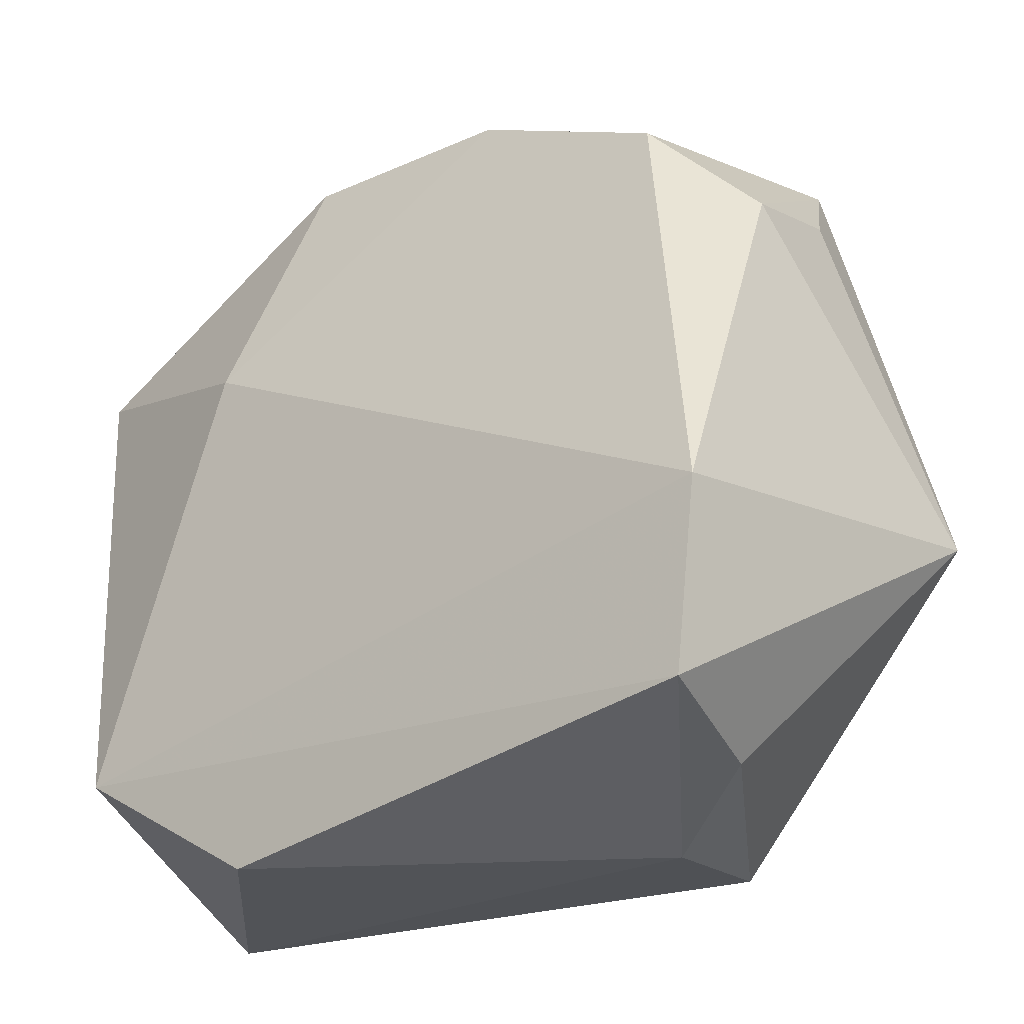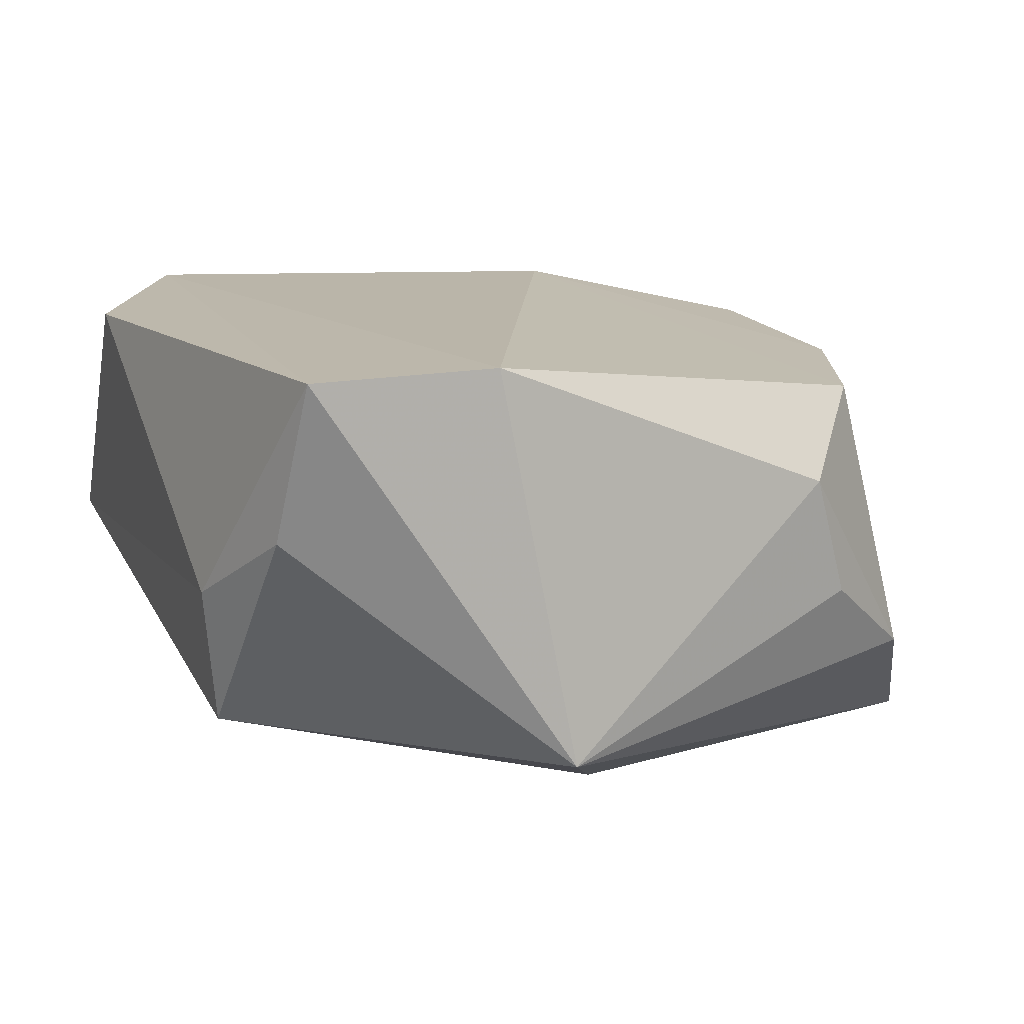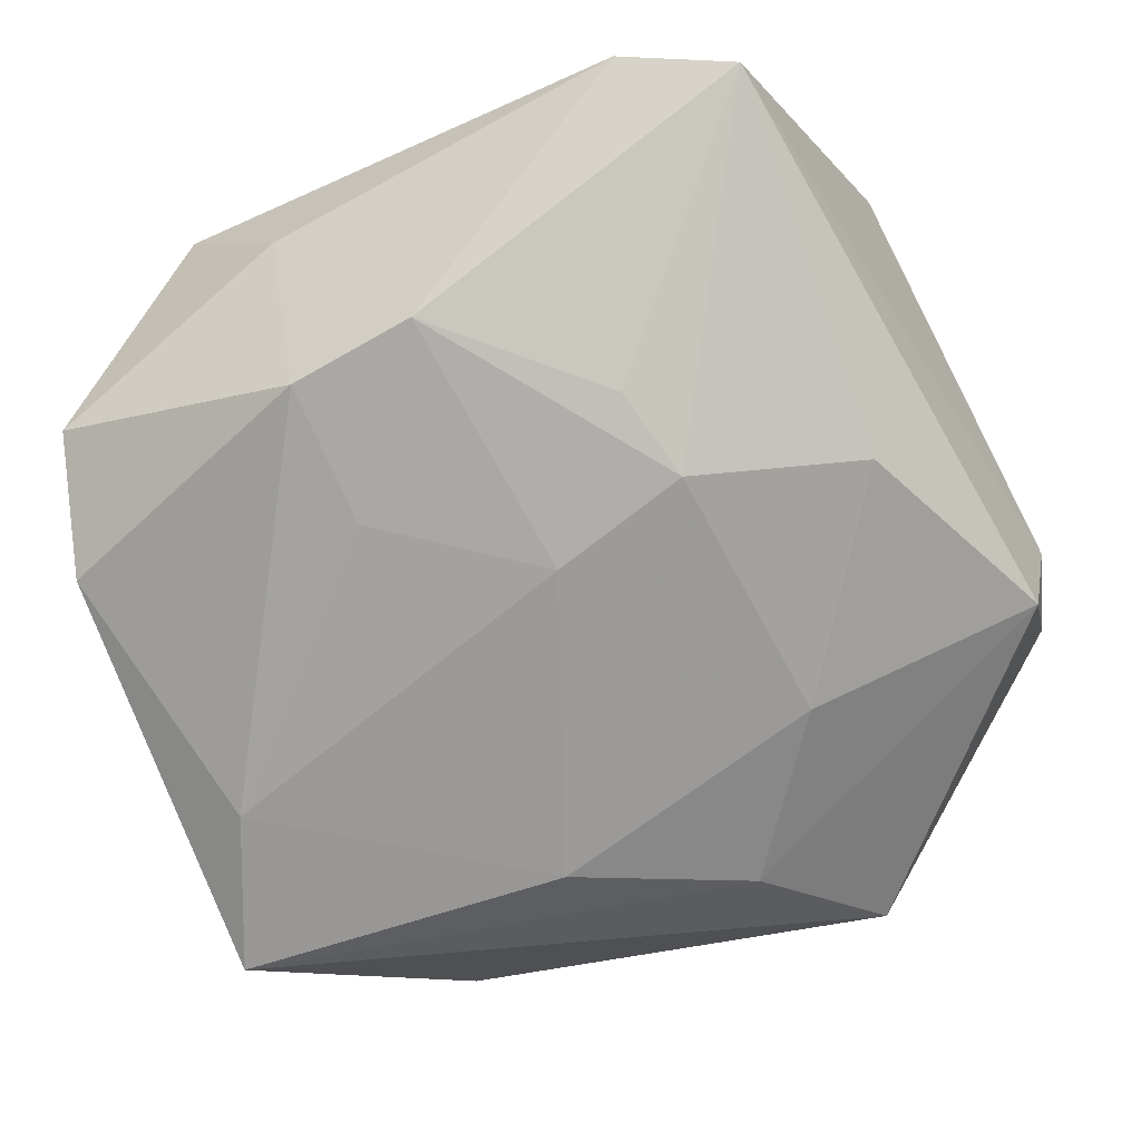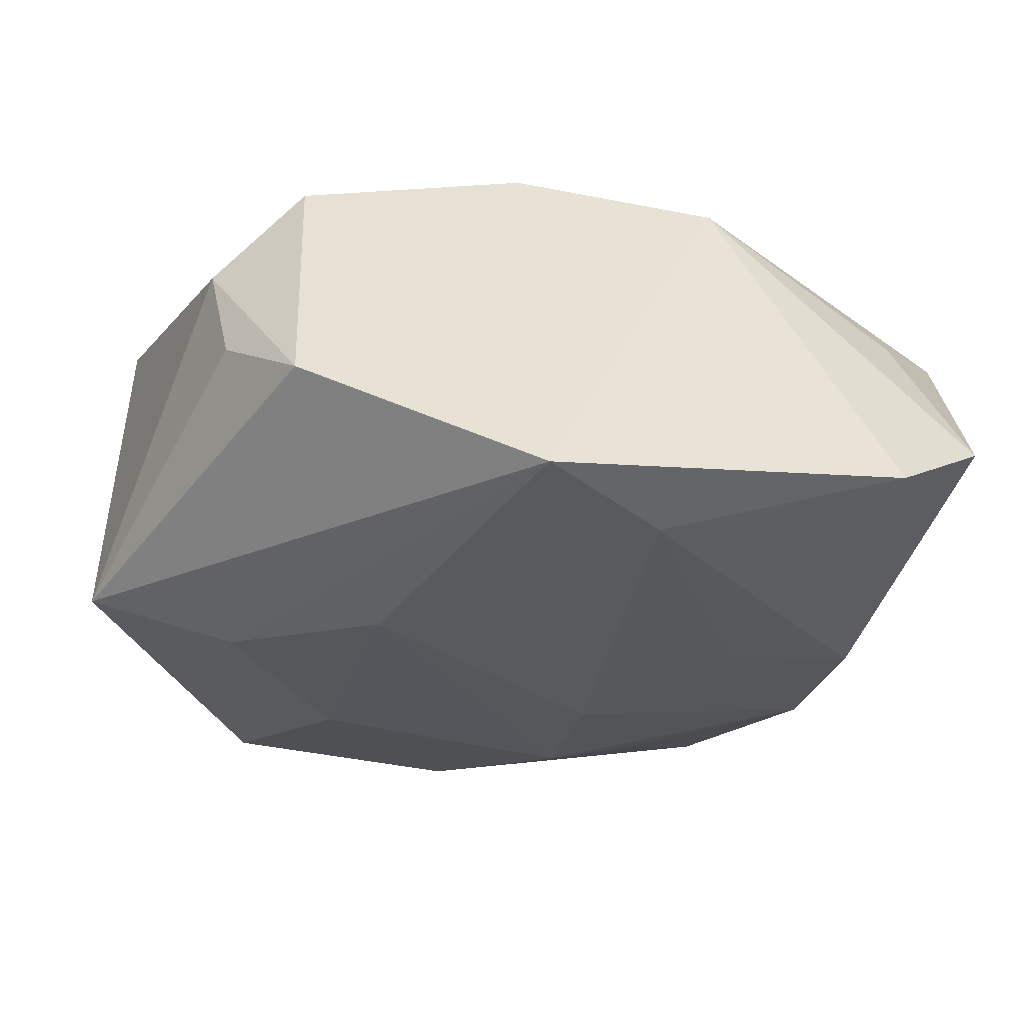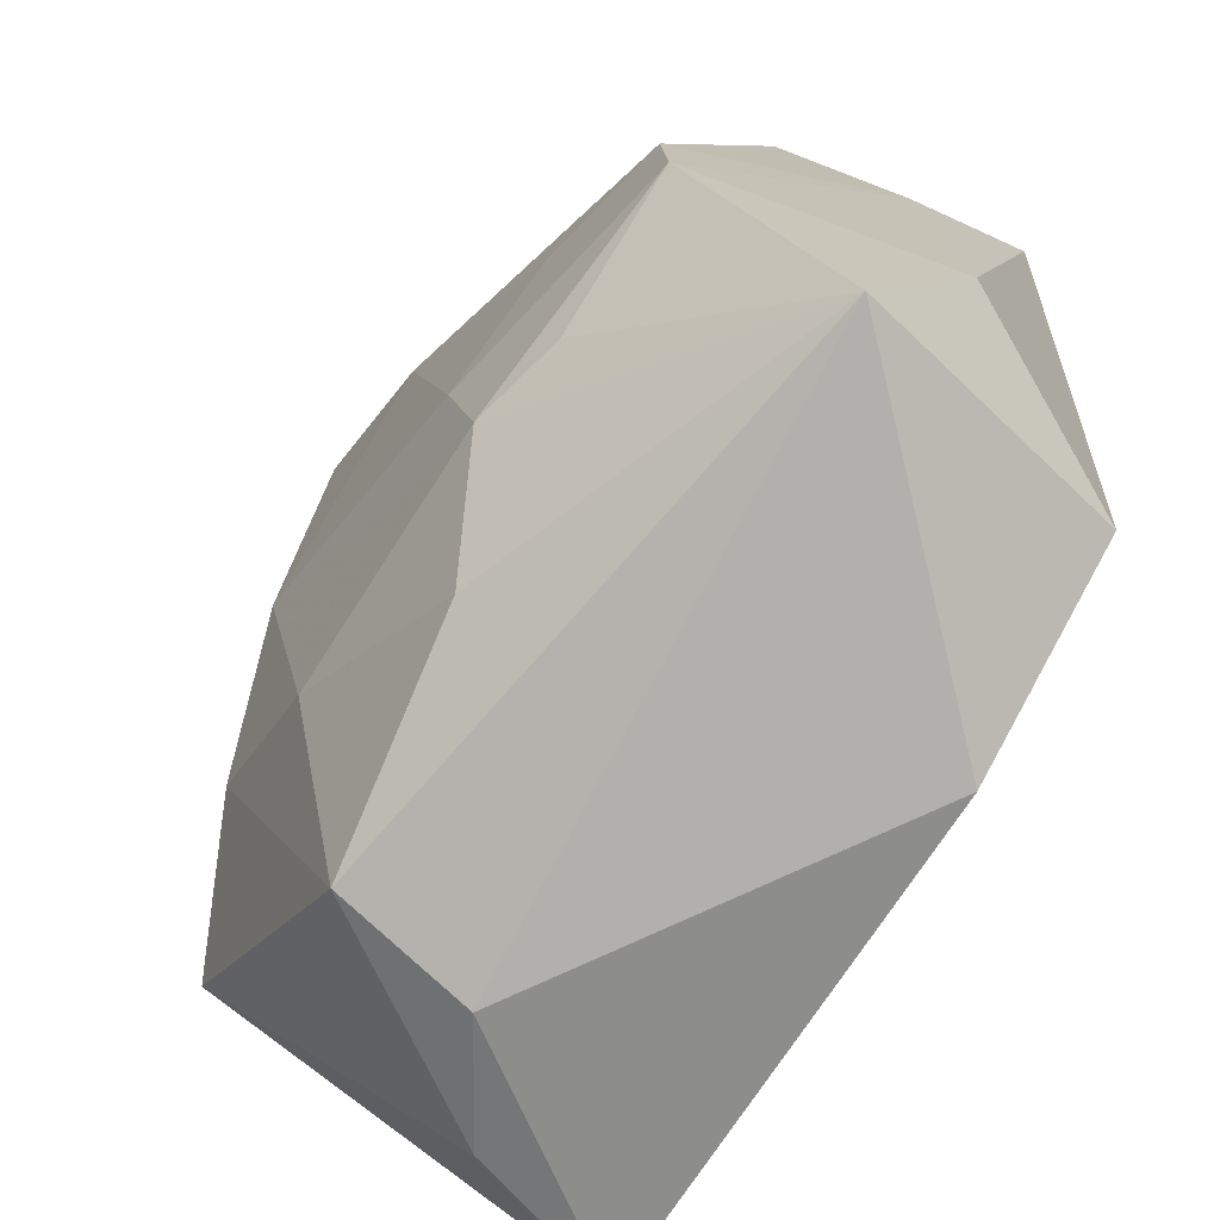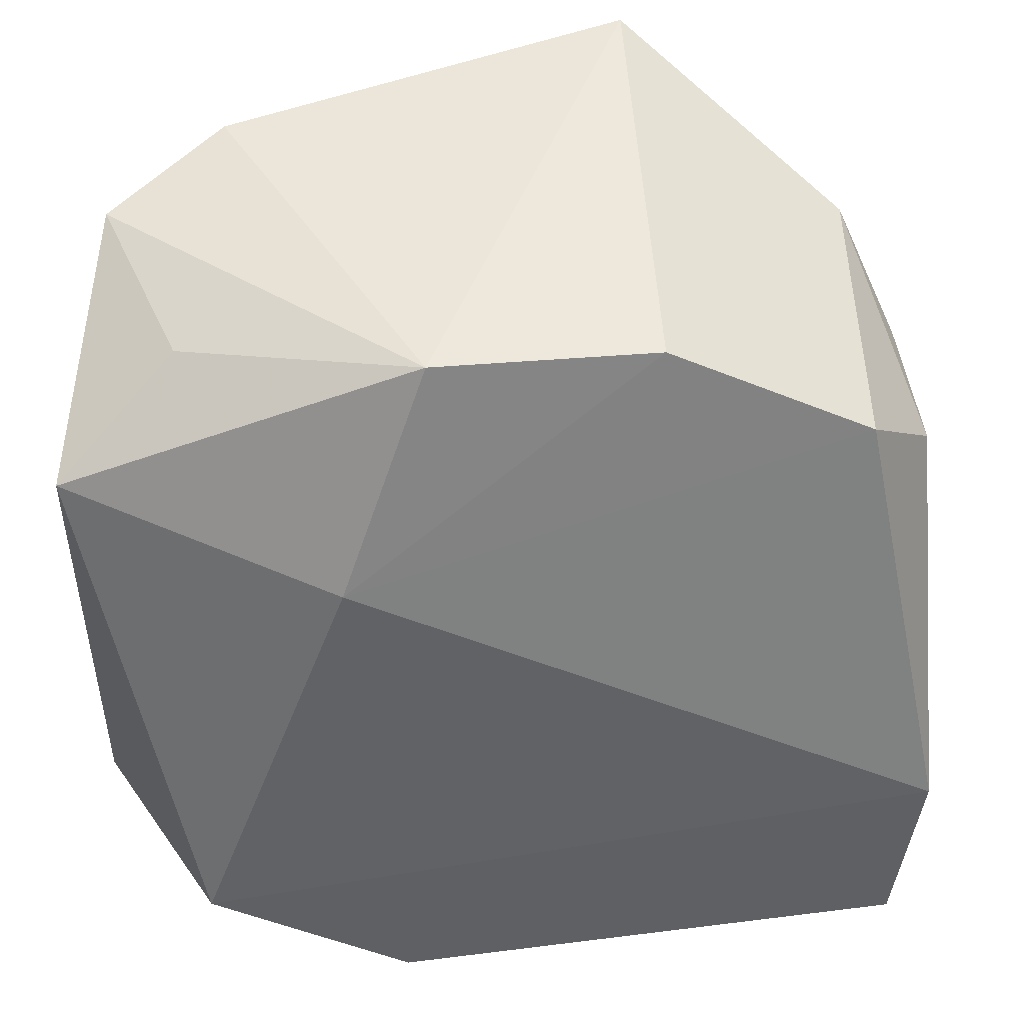
<metadata>
{"format":"obj","ext":"obj","renderer":"f3d","projection":"perspective","resolution":1024,"background":"white","views":[{"elev":-28.0,"azim":40.3,"up":"+Y"},{"elev":13.7,"azim":65.0,"up":"+Z"},{"elev":-64.8,"azim":-62.3,"up":"+Z"},{"elev":-33.8,"azim":158.5,"up":"+Z"},{"elev":-73.1,"azim":-122.0,"up":"+Y"},{"elev":39.7,"azim":-5.4,"up":"+Y"}]}
</metadata>
<code>
v -0.0008524 0.02849 -0.0193
v 0.02498 0.01899 0.01257
v 0.02971 0.01633 -0.002566
v -0.007078 0.02745 0.01363
v 0.01635 -0.03116 -0.0005253
v -0.01624 0.00995 -0.01666
v -0.02528 -0.02076 0.01743
v -0.02691 0.009476 -0.01441
v -0.02024 0.03184 -0.01193
v 0.01435 0.009552 -0.0201
v -0.002554 -0.02401 -0.01354
v -0.03264 0.009553 0.001807
v -0.03316 -0.01926 0.002533
v -0.03316 0.01768 0.01187
v 0.0117 -0.01195 -0.01707
v -0.0244 0.02496 0.00663
v -0.009 -0.01187 -0.01683
v 0.01465 -0.02967 -0.01111
v 0.01038 0.0347 -0.02012
v 0.02542 -0.02831 0.004948
v -0.007249 -0.001142 -0.01826
v 0.009578 0.0268 0.01252
v -0.01593 -0.0107 -0.01499
v 0.03068 0.01334 0.006596
v -0.02727 -0.0002734 -0.01415
v -0.0301 -0.02755 -0.003888
v -0.01001 -0.03058 0.01659
v 0.0336 -0.00857 -0.01202
v 0.03131 -0.01362 0.01743
v -0.01359 0.0105 0.01743
v -0.02907 0.02877 -0.005559
v 0.02307 -0.002262 -0.01712
v 0.02613 0.02393 -0.008554
v 0.02934 -0.02715 0.01702
f 4 22 19
f 13 7 14
f 26 7 13
f 13 25 26
f 1 19 10
f 32 15 10
f 10 19 32
f 19 28 32
f 10 15 17
f 27 7 26
f 26 5 27
f 18 5 26
f 18 32 28
f 15 32 18
f 28 20 18
f 18 20 5
f 14 4 16
f 14 7 30
f 30 4 14
f 30 7 29
f 22 4 30
f 19 22 33
f 33 28 19
f 12 13 14
f 25 13 12
f 26 25 23
f 23 17 26
f 25 17 23
f 21 1 10
f 10 17 21
f 21 17 25
f 5 20 34
f 34 27 5
f 34 28 29
f 34 20 28
f 29 7 34
f 7 27 34
f 26 17 11
f 11 18 26
f 11 17 15
f 15 18 11
f 2 33 22
f 2 30 29
f 22 30 2
f 14 16 31
f 31 12 14
f 31 16 4
f 6 21 25
f 1 21 6
f 33 2 24
f 29 28 24
f 24 2 29
f 19 1 9
f 9 4 19
f 9 31 4
f 28 33 3
f 3 24 28
f 33 24 3
f 31 9 8
f 25 12 8
f 12 31 8
f 8 6 25
f 1 6 8
f 8 9 1

</code>
